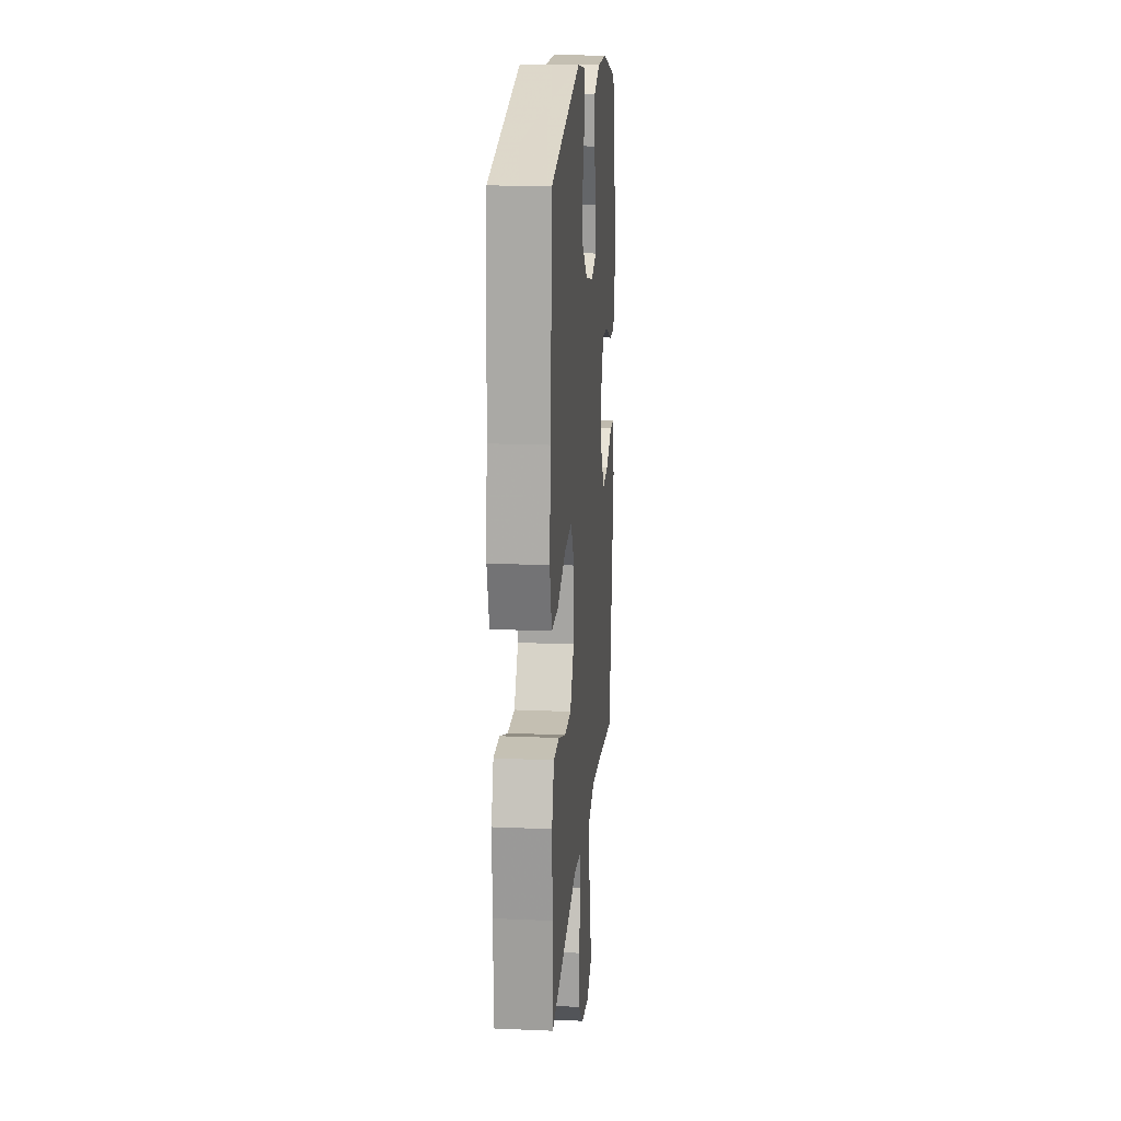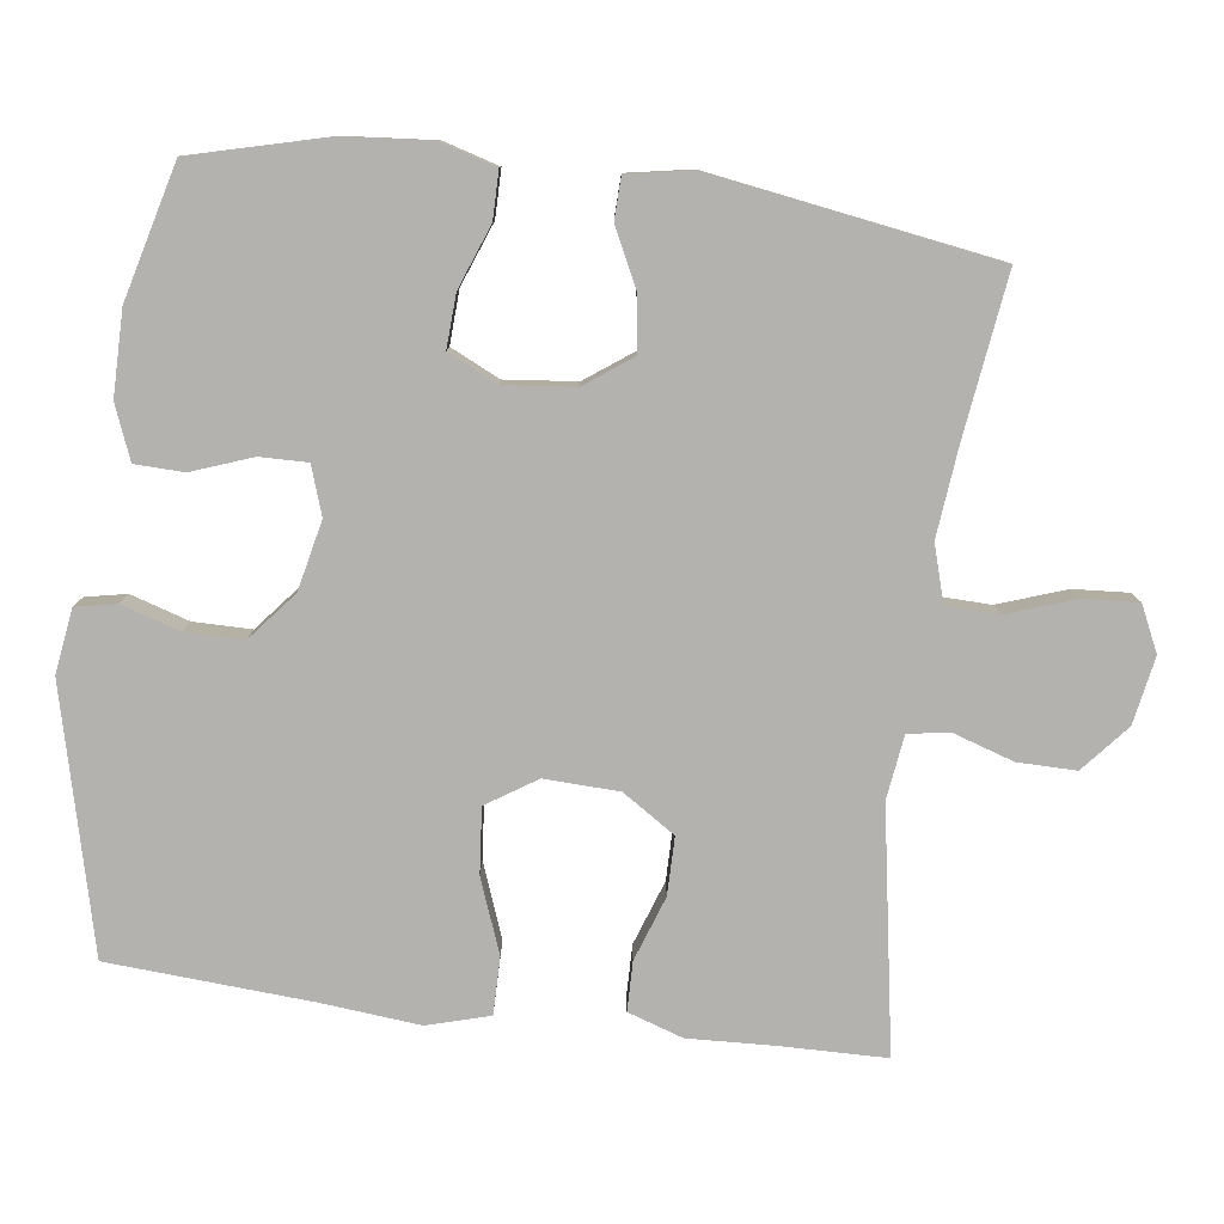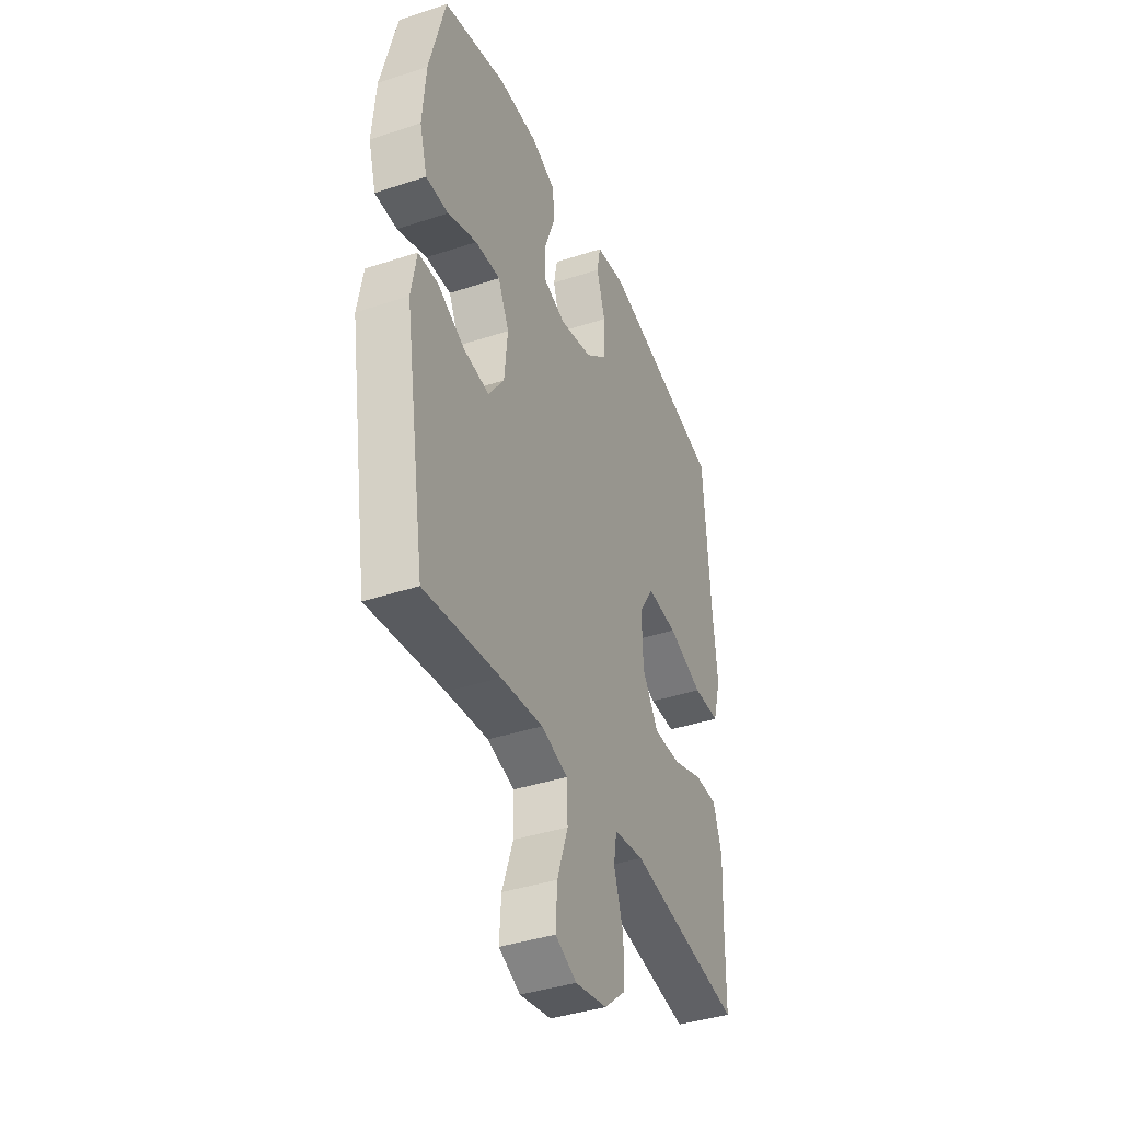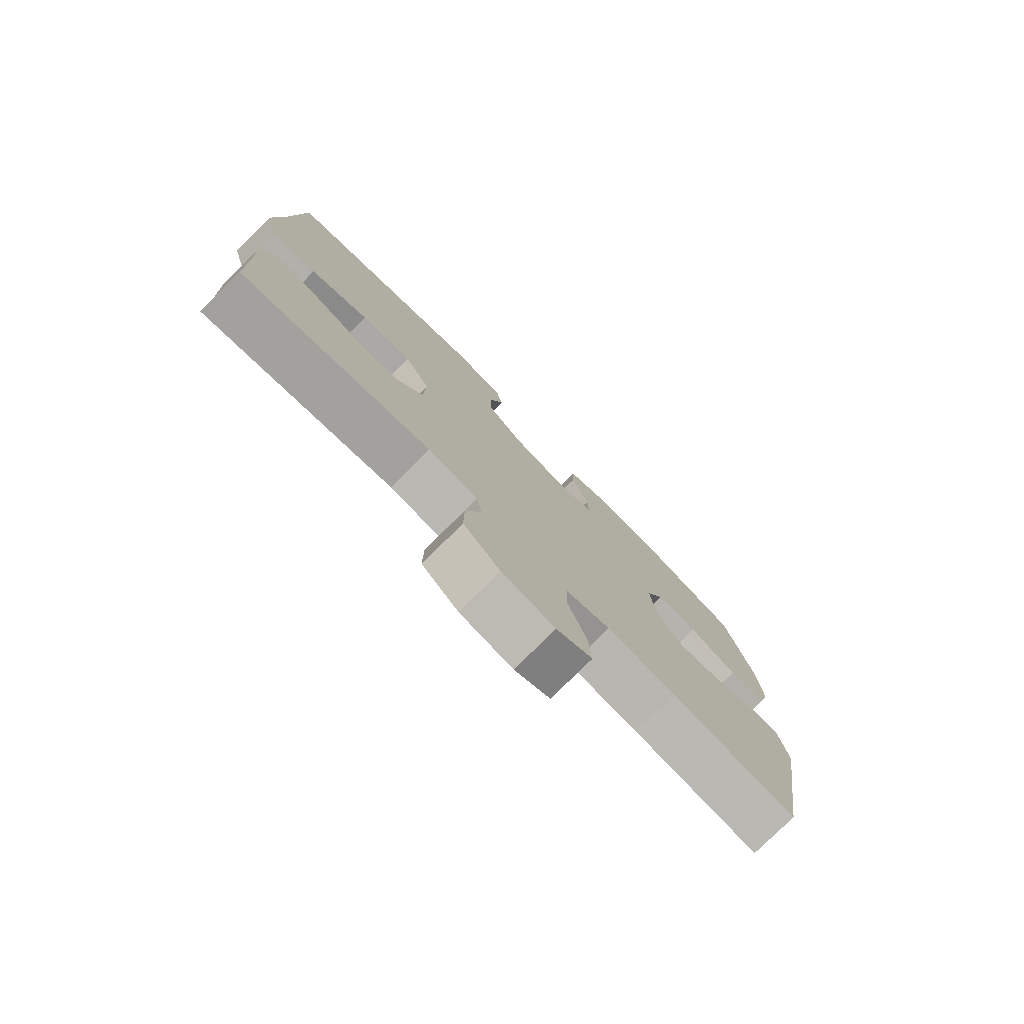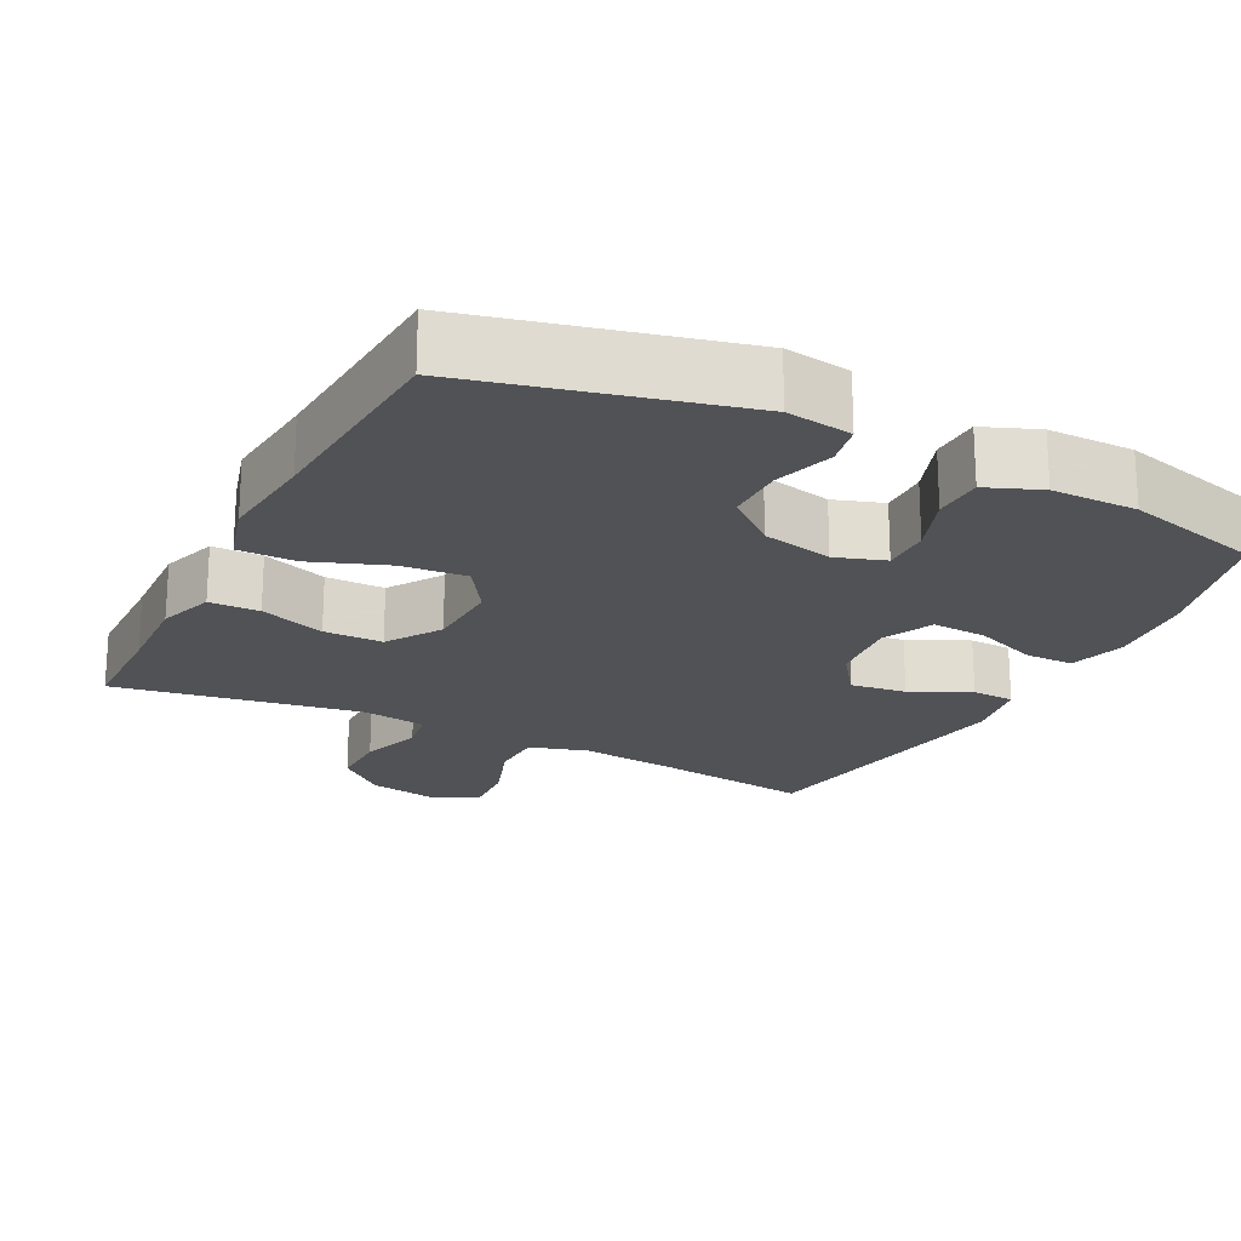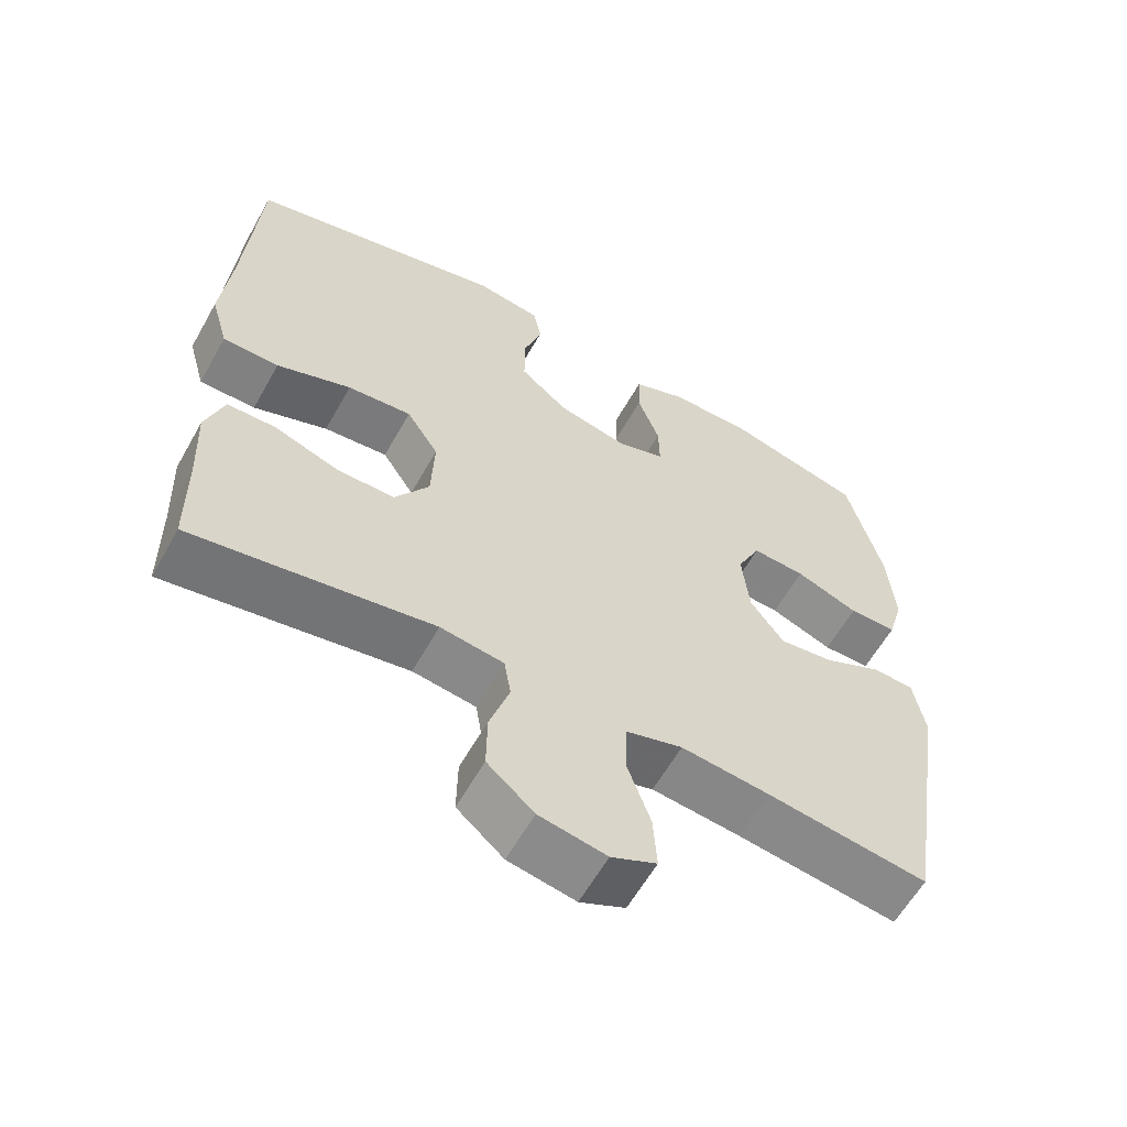
<metadata>
{"format":"obj","ext":"obj","renderer":"f3d","projection":"perspective","resolution":1024,"background":"white","views":[{"elev":17.6,"azim":-85.1,"up":"+Z"},{"elev":-79.7,"azim":82.7,"up":"+Y"},{"elev":-39.7,"azim":112.3,"up":"+Z"},{"elev":-78.4,"azim":-45.2,"up":"+Z"},{"elev":-20.9,"azim":-27.0,"up":"+Y"},{"elev":-60.4,"azim":-29.3,"up":"+Z"}]}
</metadata>
<code>
v -0.5 0.07 0.5
v -0.144 0.07 0.587
v -0.056 0.07 0.574
v -0.045 0.07 0.518
v -0.07 0.07 0.438
v -0.07 0.07 0.359
v -0.004 0.07 0.304
v 0.091 0.07 0.283
v 0.157 0.07 0.305
v 0.156 0.07 0.37
v 0.126 0.07 0.452
v 0.128 0.07 0.519
v 0.201 0.07 0.548
v 0.316 0.07 0.548
v 0.5 0.07 0.5
v 0.547 0.07 0.317
v 0.557 0.07 0.197
v 0.535 0.07 0.121
v 0.47 0.07 0.121
v 0.384 0.07 0.154
v 0.311 0.07 0.158
v 0.279 0.07 0.091
v 0.289 0.07 -0.006
v 0.335 0.07 -0.07
v 0.41 0.07 -0.06
v 0.489 0.07 -0.022
v 0.546 0.07 -0.024
v 0.562 0.07 -0.113
v 0.5 0.07 -0.5
v 0.28 0.07 -0.47
v 0.158 0.07 -0.457
v 0.08 0.07 -0.48
v 0.078 0.07 -0.551
v 0.11 0.07 -0.643
v 0.115 0.07 -0.719
v 0.053 0.07 -0.748
v -0.039 0.07 -0.731
v -0.103 0.07 -0.676
v -0.102 0.07 -0.596
v -0.075 0.07 -0.513
v -0.084 0.07 -0.457
v -0.171 0.07 -0.445
v -0.5 0.07 -0.5
v -0.502 0.07 -0.356
v -0.507 0.07 -0.238
v -0.482 0.07 -0.163
v -0.415 0.07 -0.162
v -0.327 0.07 -0.193
v -0.248 0.07 -0.193
v -0.201 0.07 -0.121
v -0.197 0.07 -0.019
v -0.241 0.07 0.049
v -0.329 0.07 0.041
v -0.431 0.07 0.003
v -0.508 0.07 0.003
v -0.532 0.07 0.088
v -0.519 0.07 0.221
v -0.5 0 0.5
v -0.144 0 0.587
v -0.056 0 0.574
v -0.045 0 0.518
v -0.07 0 0.438
v -0.07 0 0.359
v -0.004 0 0.304
v 0.091 0 0.283
v 0.157 0 0.305
v 0.156 0 0.37
v 0.126 0 0.452
v 0.128 0 0.519
v 0.201 0 0.548
v 0.316 0 0.548
v 0.5 0 0.5
v 0.547 0 0.317
v 0.557 0 0.197
v 0.535 0 0.121
v 0.47 0 0.121
v 0.384 0 0.154
v 0.311 0 0.158
v 0.279 0 0.091
v 0.289 0 -0.006
v 0.335 0 -0.07
v 0.41 0 -0.06
v 0.489 0 -0.022
v 0.546 0 -0.024
v 0.562 0 -0.113
v 0.5 0 -0.5
v 0.28 0 -0.47
v 0.158 0 -0.457
v 0.08 0 -0.48
v 0.078 0 -0.551
v 0.11 0 -0.643
v 0.115 0 -0.719
v 0.053 0 -0.748
v -0.039 0 -0.731
v -0.103 0 -0.676
v -0.102 0 -0.596
v -0.075 0 -0.513
v -0.084 0 -0.457
v -0.171 0 -0.445
v -0.5 0 -0.5
v -0.502 0 -0.356
v -0.507 0 -0.238
v -0.482 0 -0.163
v -0.415 0 -0.162
v -0.327 0 -0.193
v -0.248 0 -0.193
v -0.201 0 -0.121
v -0.197 0 -0.019
v -0.241 0 0.049
v -0.329 0 0.041
v -0.431 0 0.003
v -0.508 0 0.003
v -0.532 0 0.088
v -0.519 0 0.221
f 54 55 56 57
f 53 54 57 1
f 52 53 1 2
f 51 52 2 3
f 50 51 3
f 45 46 47 48
f 44 45 48 49
f 42 43 44 49
f 41 42 49 50
f 37 38 39 40
f 37 40 41
f 36 37 41
f 33 34 35 36
f 32 33 36 41
f 31 32 41 50
f 27 28 29 30
f 25 26 27 30
f 24 25 30 31
f 23 24 31 50
f 17 18 19 20
f 17 20 21
f 16 17 21
f 15 16 21
f 14 15 21
f 13 14 21 22
f 10 11 12 13
f 9 10 13 22
f 3 4 5
f 50 3 5
f 50 5 6
f 23 50 6 7
f 8 9 22 23
f 7 8 23
f 114 113 112 111
f 58 114 111 110
f 59 58 110 109
f 60 59 109 108
f 60 108 107
f 105 104 103 102
f 106 105 102 101
f 106 101 100 99
f 107 106 99 98
f 97 96 95 94
f 98 97 94
f 98 94 93
f 93 92 91 90
f 98 93 90 89
f 107 98 89 88
f 87 86 85 84
f 87 84 83 82
f 88 87 82 81
f 107 88 81 80
f 77 76 75 74
f 78 77 74
f 78 74 73
f 78 73 72
f 78 72 71
f 79 78 71 70
f 70 69 68 67
f 79 70 67 66
f 62 61 60
f 62 60 107
f 63 62 107
f 64 63 107 80
f 80 79 66 65
f 80 65 64
f 1 58 59 2
f 2 59 60 3
f 3 60 61 4
f 4 61 62 5
f 5 62 63 6
f 6 63 64 7
f 7 64 65 8
f 8 65 66 9
f 9 66 67 10
f 10 67 68 11
f 11 68 69 12
f 12 69 70 13
f 13 70 71 14
f 14 71 72 15
f 15 72 73 16
f 16 73 74 17
f 17 74 75 18
f 18 75 76 19
f 19 76 77 20
f 20 77 78 21
f 21 78 79 22
f 22 79 80 23
f 23 80 81 24
f 24 81 82 25
f 25 82 83 26
f 26 83 84 27
f 27 84 85 28
f 28 85 86 29
f 29 86 87 30
f 30 87 88 31
f 31 88 89 32
f 32 89 90 33
f 33 90 91 34
f 34 91 92 35
f 35 92 93 36
f 36 93 94 37
f 37 94 95 38
f 38 95 96 39
f 39 96 97 40
f 40 97 98 41
f 41 98 99 42
f 42 99 100 43
f 43 100 101 44
f 44 101 102 45
f 45 102 103 46
f 46 103 104 47
f 47 104 105 48
f 48 105 106 49
f 49 106 107 50
f 50 107 108 51
f 51 108 109 52
f 52 109 110 53
f 53 110 111 54
f 54 111 112 55
f 55 112 113 56
f 56 113 114 57
f 57 114 58 1

</code>
